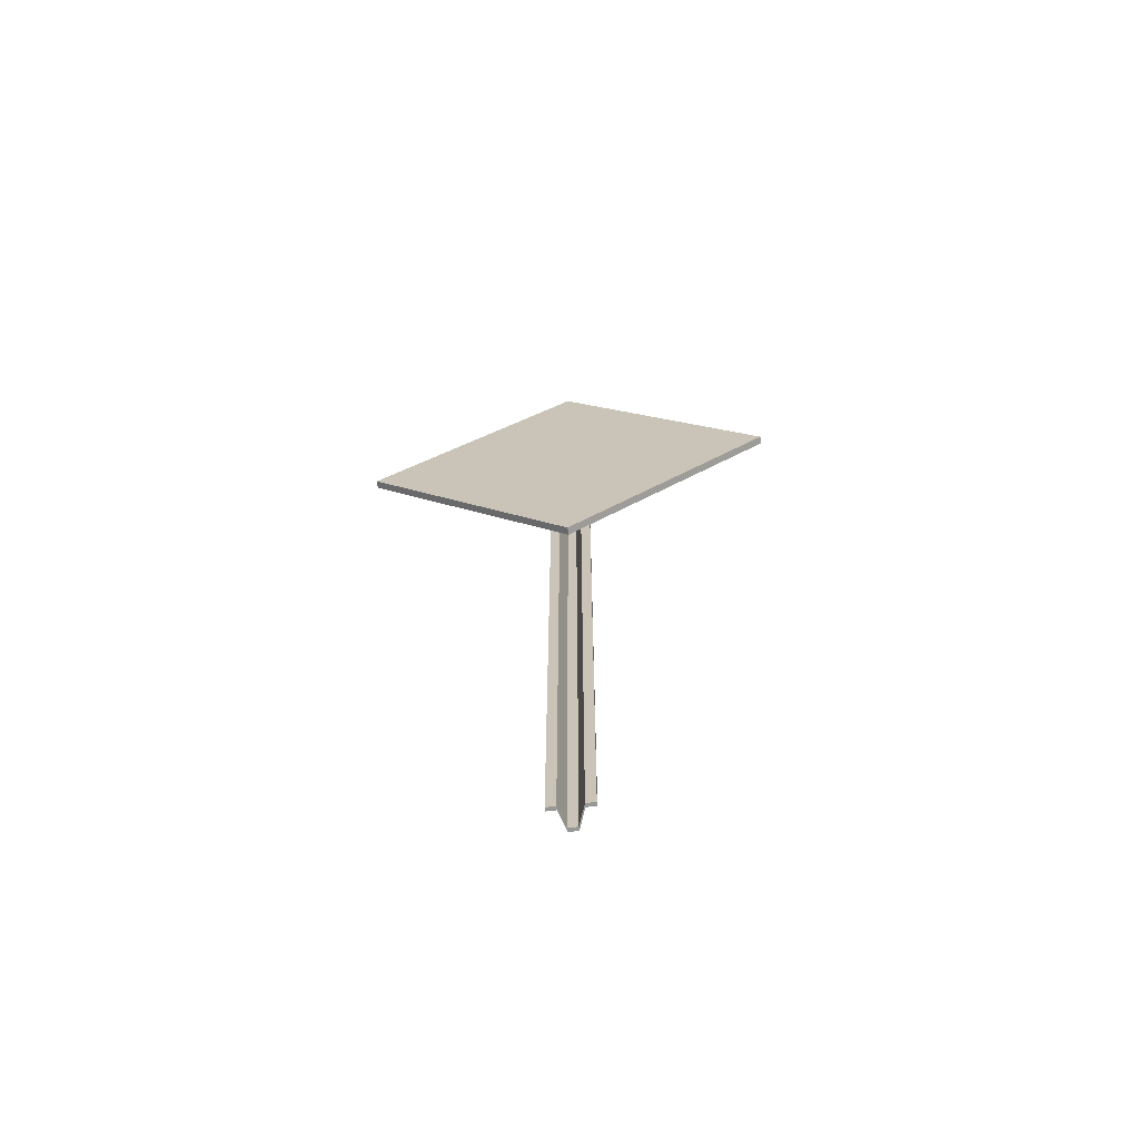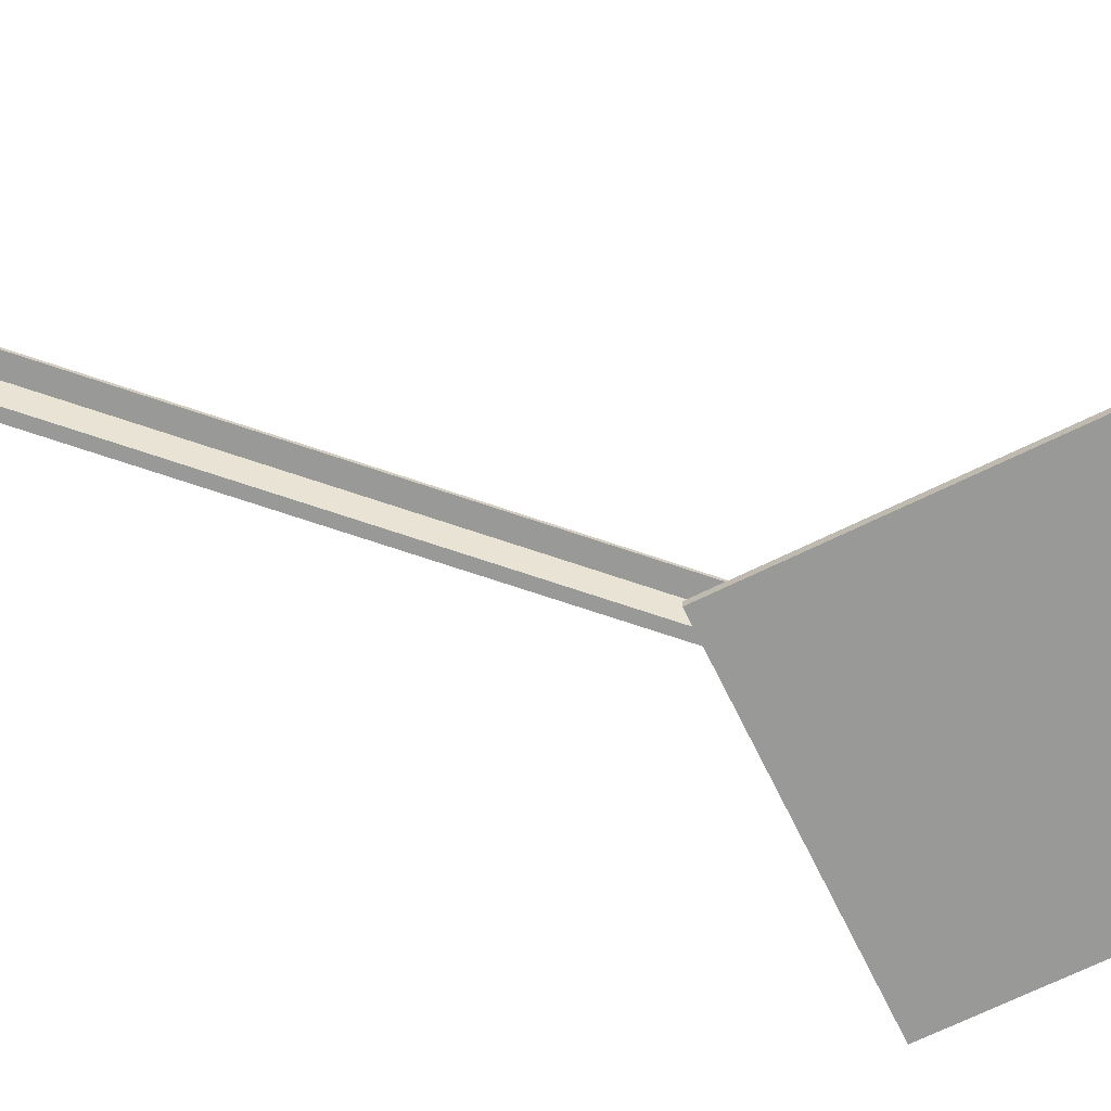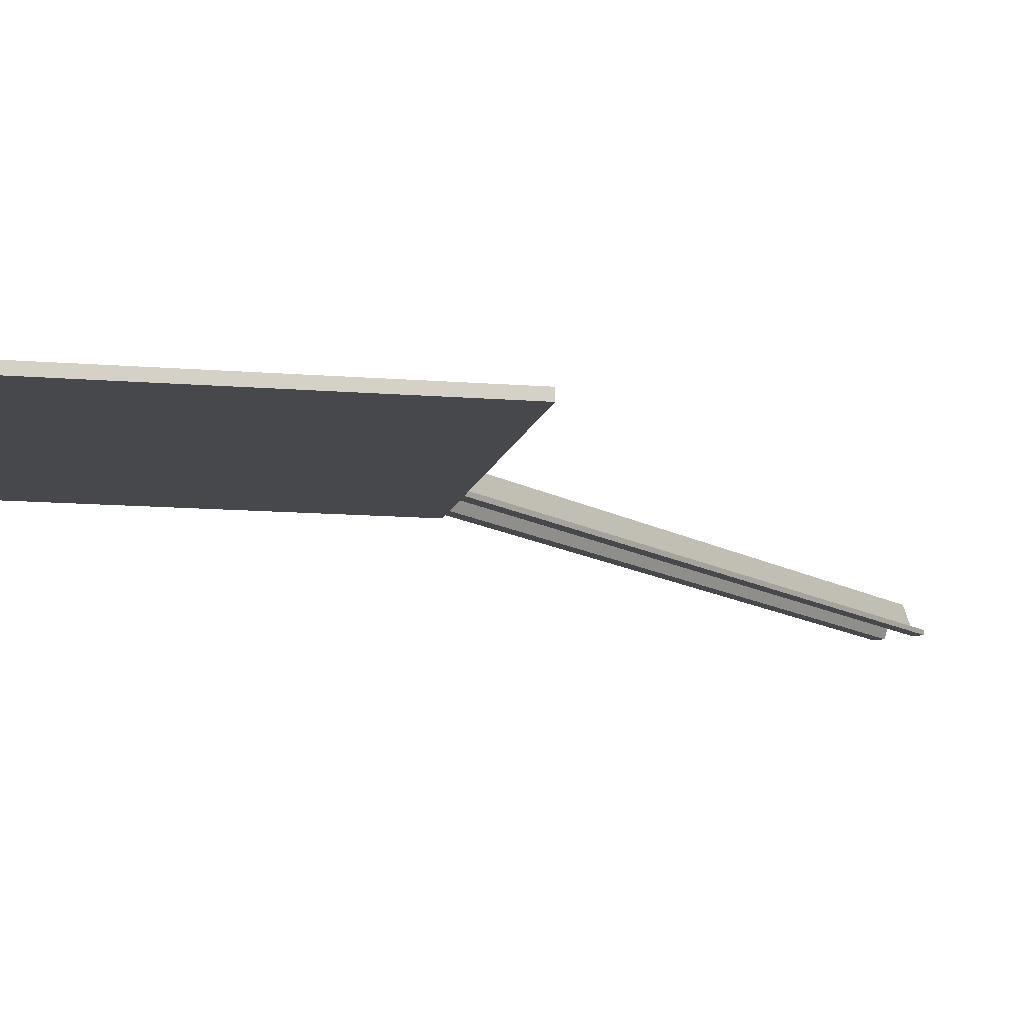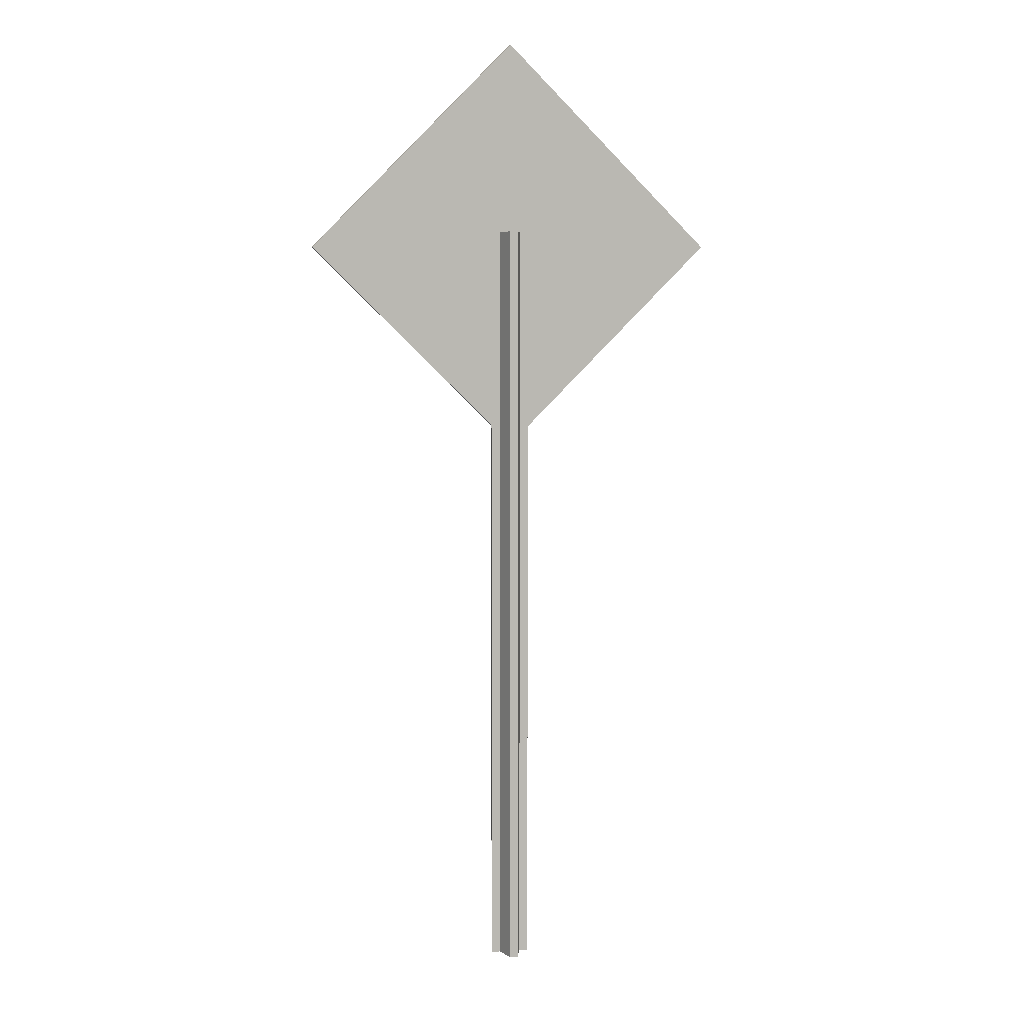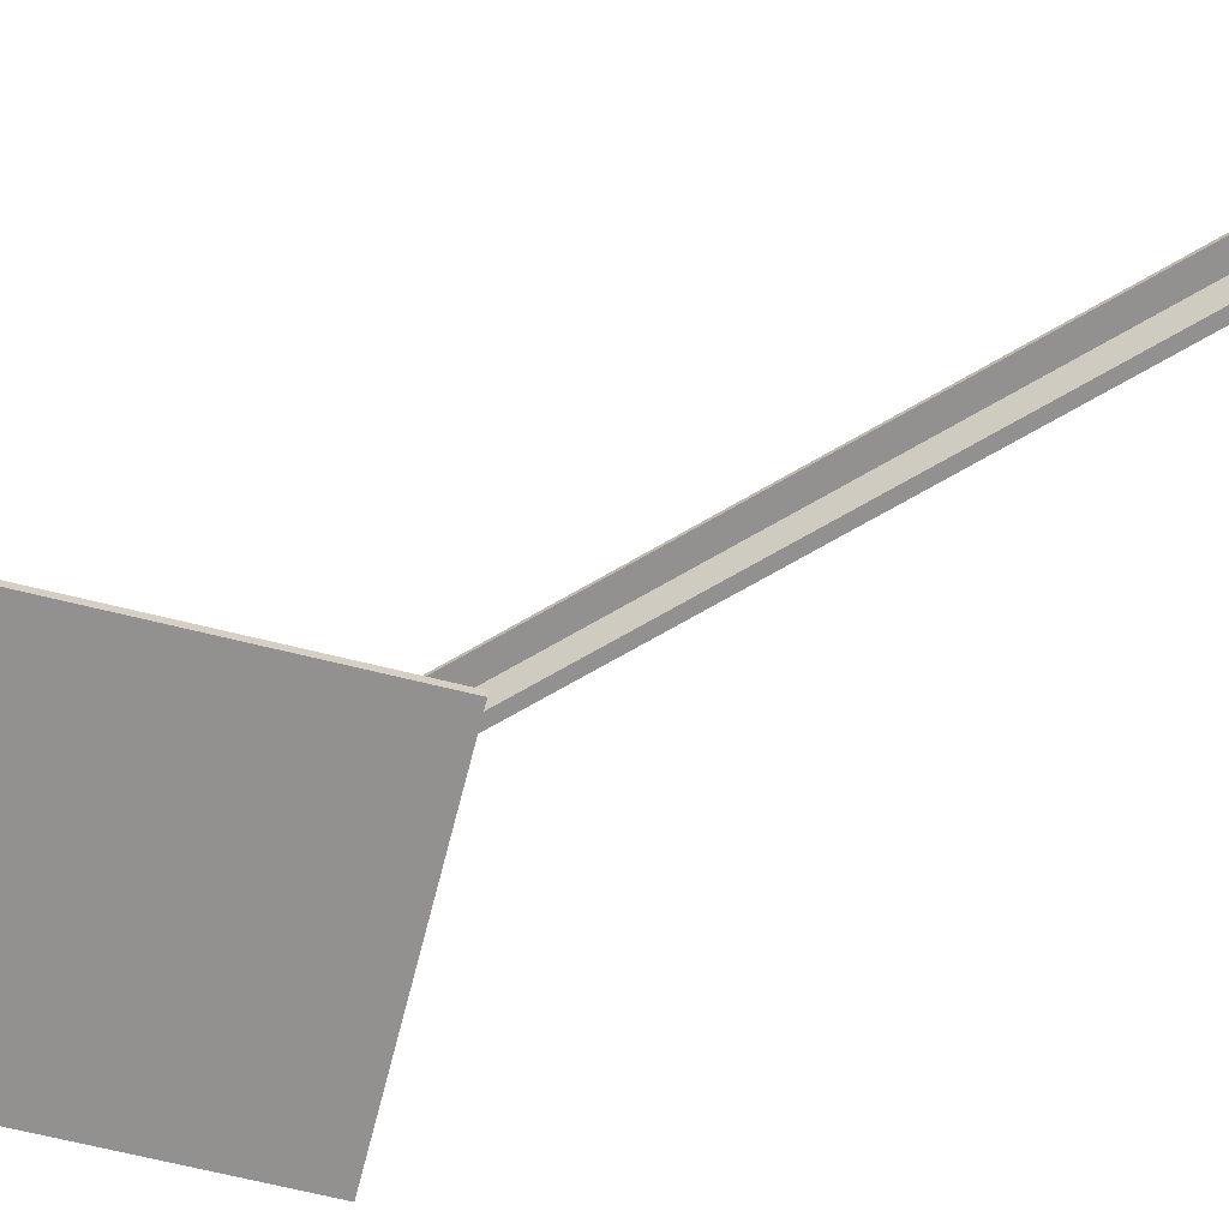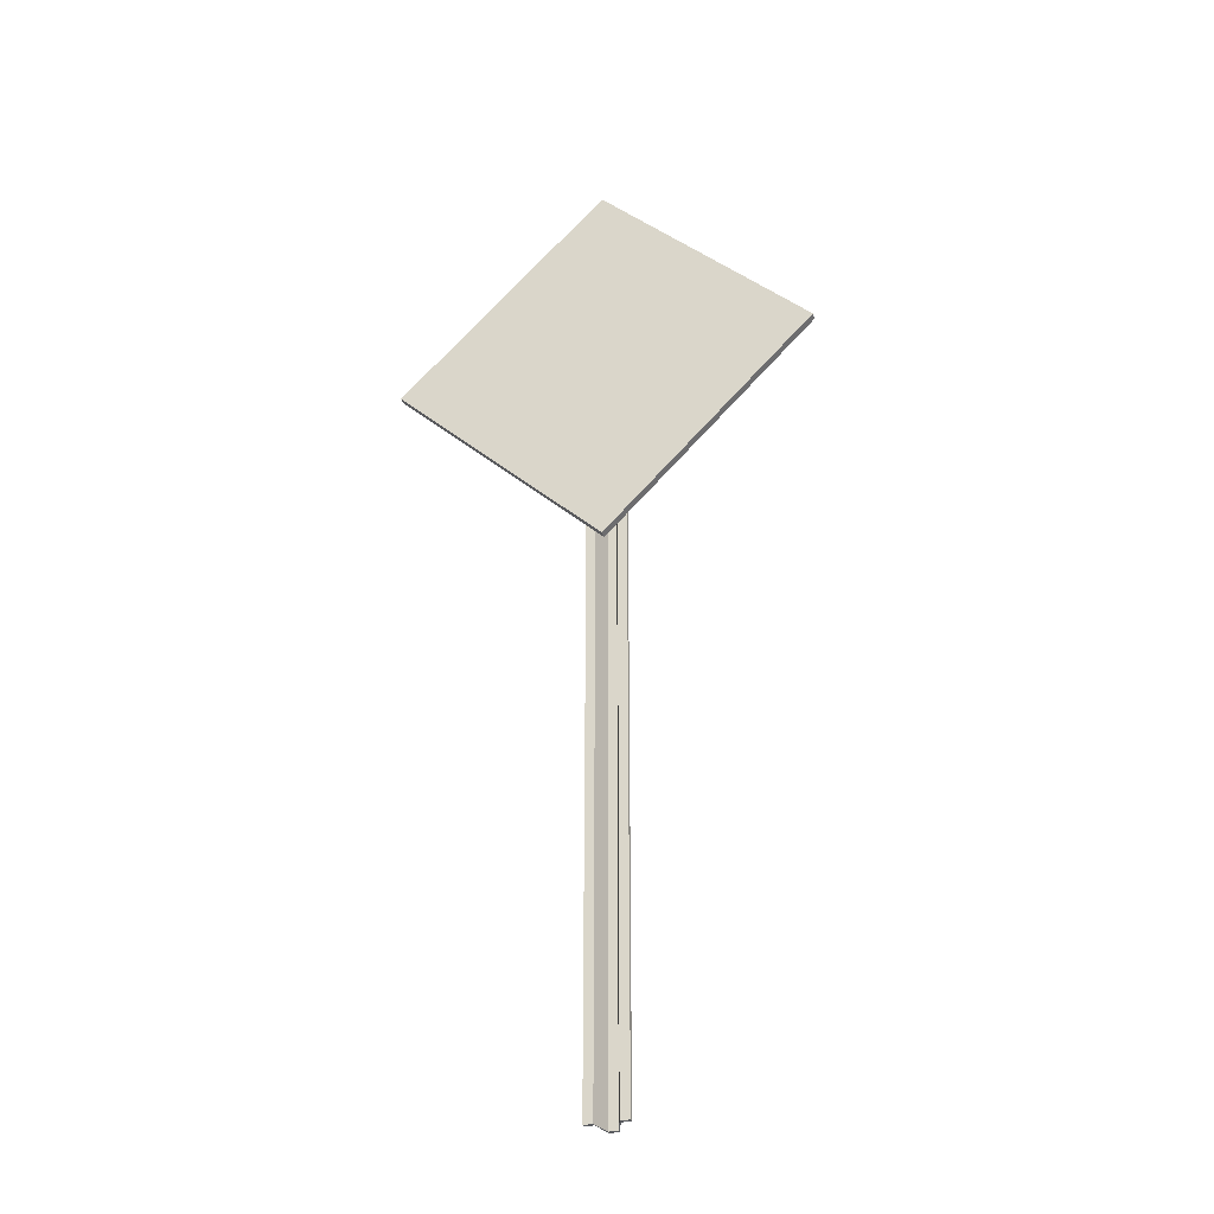
<metadata>
{"format":"obj","ext":"obj","renderer":"f3d","projection":"perspective","resolution":1024,"background":"white","views":[{"elev":-68.1,"azim":-173.0,"up":"+Y"},{"elev":-68.8,"azim":71.1,"up":"+Z"},{"elev":-11.4,"azim":-146.8,"up":"+Z"},{"elev":7.6,"azim":-11.0,"up":"+Y"},{"elev":-66.1,"azim":-59.1,"up":"+Z"},{"elev":-34.0,"azim":-162.3,"up":"+Y"}]}
</metadata>
<code>
g default
v 0 0.3189 -0.001684
v 0.1191 0.438 -0.001684
v -0.1191 0.438 -0.001684
v 0 0.5571 -0.001684
v -0.1191 0.438 -0.006001
v 0 0.5571 -0.006001
v 0 0.3189 -0.006001
v 0.1191 0.438 -0.006001
v 0.01022 -0.001415 -0.001013
v 0.005145 -0.001415 -0.001013
v 0.01022 0.4471 -0.001013
v 0.005145 0.4471 -0.001013
v 0.01022 0.4471 0.001013
v 0.005145 0.4471 0.001013
v 0.01022 -0.001415 0.001013
v 0.005145 -0.001415 0.001013
v -0.01229 -0.001415 -0.000927
v -0.01229 -0.001415 0.001098
v -0.01229 0.4471 -0.000927
v -0.01229 0.4471 0.001098
v 0.001772 -0.001415 0.01007
v 0.001772 -0.001415 0.0121
v 0.001772 0.4471 0.0121
v 0.001772 0.4471 0.01007
v -0.003206 -0.001415 0.01007
v -0.003206 -0.001415 0.0121
v -0.003206 0.4471 0.0121
v -0.003206 0.4471 0.01007
v -0.007145 -0.001415 0.001098
v -0.007145 -0.001415 -0.000927
v -0.007145 0.4471 0.001098
v -0.007145 0.4471 -0.000927
v 0 0.3189 -0.001684
v 0.1191 0.438 -0.001684
v -0.1191 0.438 -0.001684
v 0 0.5571 -0.001684
v -0.1191 0.438 -0.006001
v 0 0.5571 -0.006001
v 0 0.3189 -0.006001
v 0.1191 0.438 -0.006001
v 0.01022 -0.001415 -0.001013
v 0.005145 -0.001415 -0.001013
v 0.01022 0.4471 -0.001013
v 0.005145 0.4471 -0.001013
v 0.01022 0.4471 0.001013
v 0.005145 0.4471 0.001013
v 0.01022 -0.001415 0.001013
v 0.005145 -0.001415 0.001013
v -0.01229 -0.001415 -0.000927
v -0.01229 -0.001415 0.001098
v -0.01229 0.4471 -0.000927
v -0.01229 0.4471 0.001098
v 0.001772 -0.001415 0.01007
v 0.001772 -0.001415 0.0121
v 0.001772 0.4471 0.0121
v 0.001772 0.4471 0.01007
v -0.003206 -0.001415 0.01007
v -0.003206 -0.001415 0.0121
v -0.003206 0.4471 0.0121
v -0.003206 0.4471 0.01007
v -0.007145 -0.001415 0.001098
v -0.007145 -0.001415 -0.000927
v -0.007145 0.4471 0.001098
v -0.007145 0.4471 -0.000927
g Mesh
f 1 2 3
f 2 4 3
f 3 4 5
f 4 6 5
f 5 6 7
f 6 8 7
f 7 8 1
f 8 2 1
f 2 8 4
f 8 6 4
f 7 1 5
f 1 3 5
f 9 10 11
f 10 12 11
f 11 12 13
f 12 14 13
f 13 14 15
f 14 16 15
f 15 16 9
f 16 10 9
f 17 18 19
f 18 20 19
f 15 9 13
f 9 11 13
f 10 16 21
f 16 22 21
f 16 14 22
f 14 23 22
f 12 24 14
f 14 24 23
f 12 10 24
f 10 21 24
f 21 22 25
f 22 26 25
f 22 23 26
f 23 27 26
f 23 24 27
f 24 28 27
f 24 21 28
f 21 25 28
f 26 29 25
f 25 29 30
f 26 27 29
f 27 31 29
f 27 28 31
f 28 32 31
f 28 25 32
f 25 30 32
f 30 29 17
f 29 18 17
f 29 31 18
f 31 20 18
f 31 32 20
f 32 19 20
f 32 30 19
f 30 17 19
f 33 34 35
f 34 36 35
f 35 36 37
f 36 38 37
f 37 38 39
f 38 40 39
f 39 40 33
f 40 34 33
f 34 40 36
f 40 38 36
f 39 33 37
f 33 35 37
f 41 42 43
f 42 44 43
f 43 44 45
f 44 46 45
f 45 46 47
f 46 48 47
f 47 48 41
f 48 42 41
f 49 50 51
f 50 52 51
f 47 41 45
f 41 43 45
f 42 48 53
f 48 54 53
f 48 46 54
f 46 55 54
f 44 56 46
f 46 56 55
f 44 42 56
f 42 53 56
f 53 54 57
f 54 58 57
f 54 55 58
f 55 59 58
f 55 56 59
f 56 60 59
f 56 53 60
f 53 57 60
f 58 61 57
f 57 61 62
f 58 59 61
f 59 63 61
f 59 60 63
f 60 64 63
f 60 57 64
f 57 62 64
f 62 61 49
f 61 50 49
f 61 63 50
f 63 52 50
f 63 64 52
f 64 51 52
f 64 62 51
f 62 49 51

</code>
